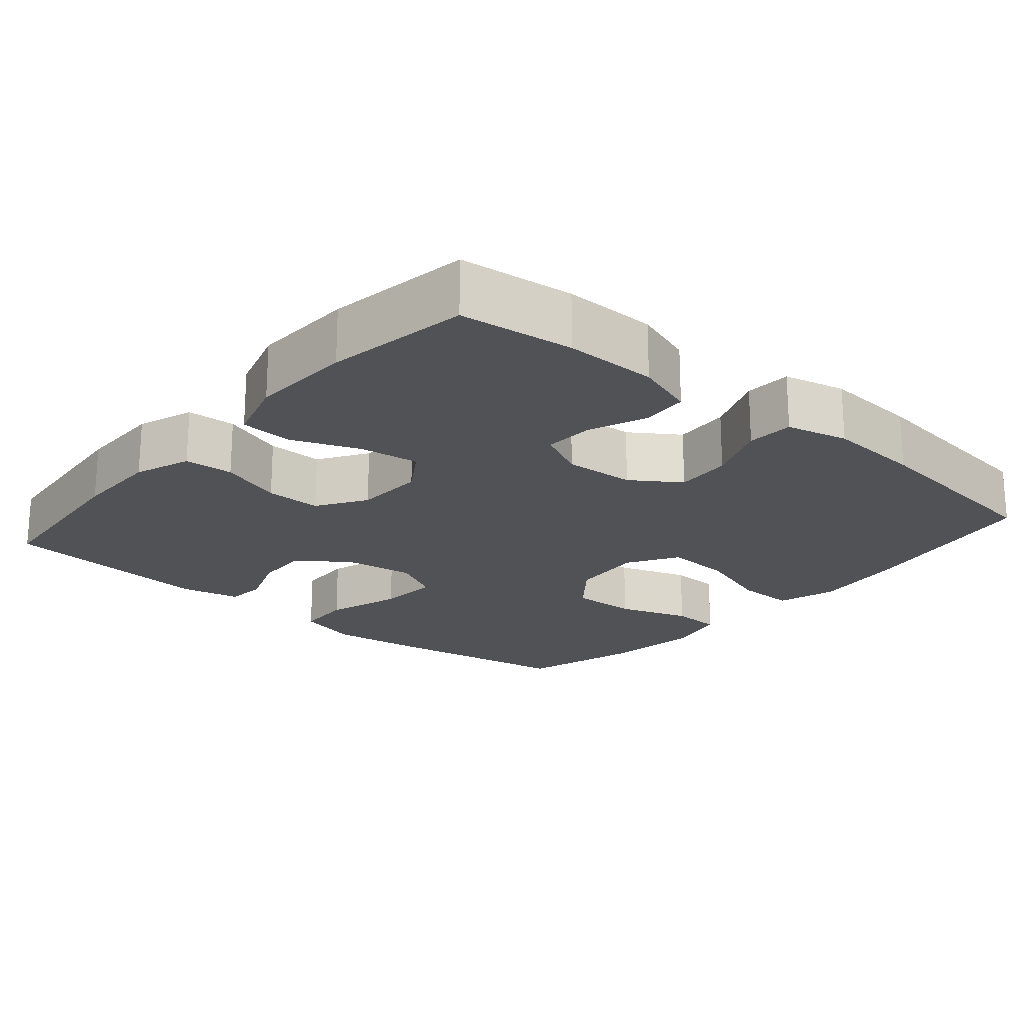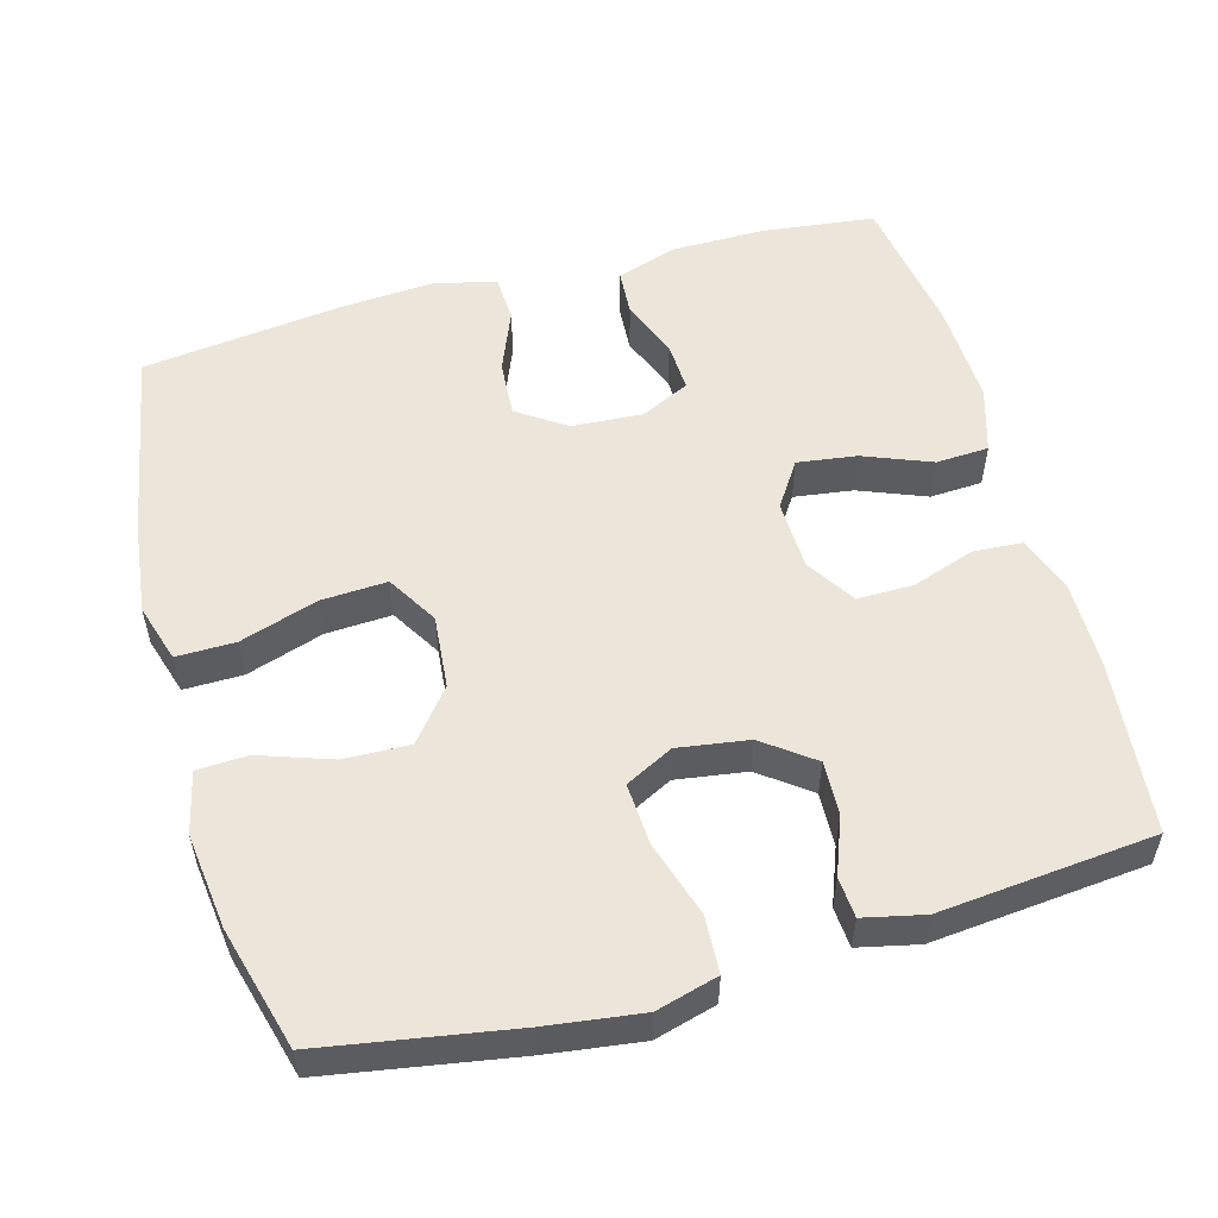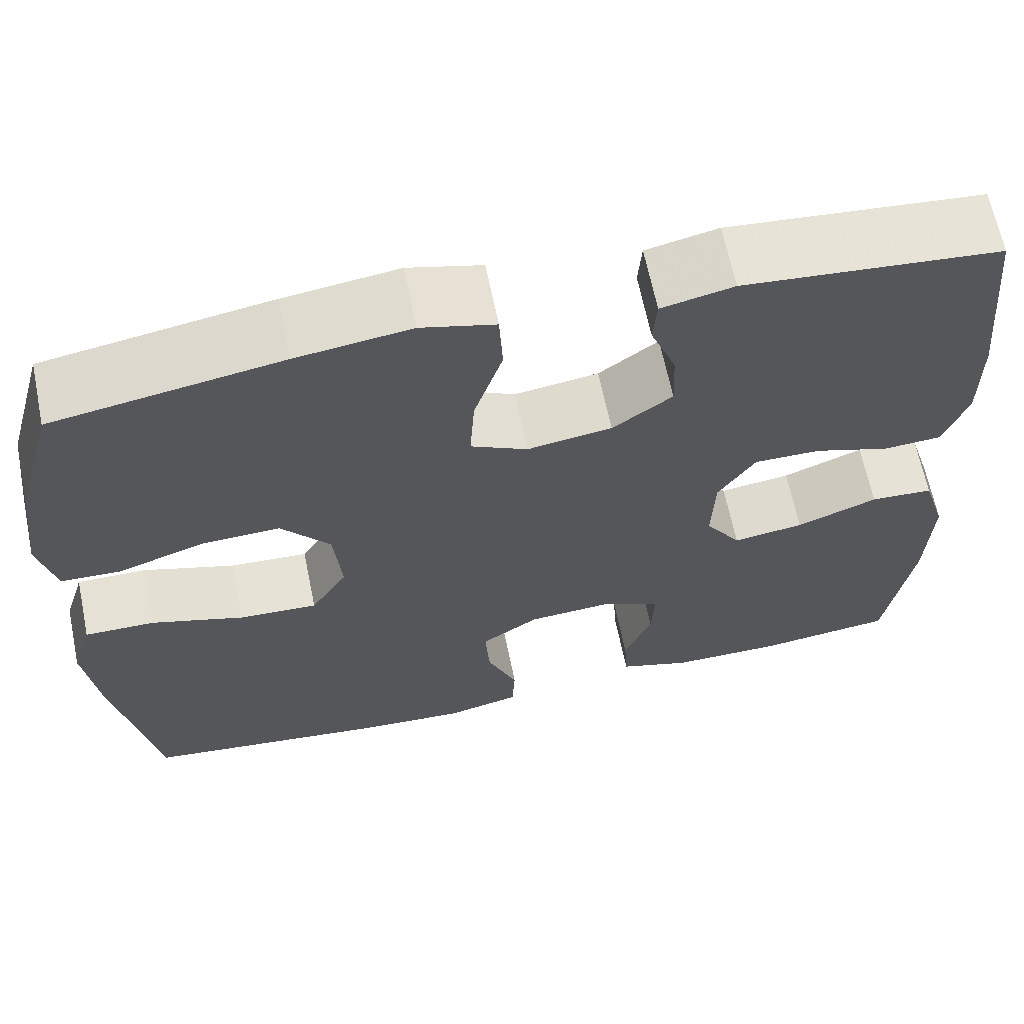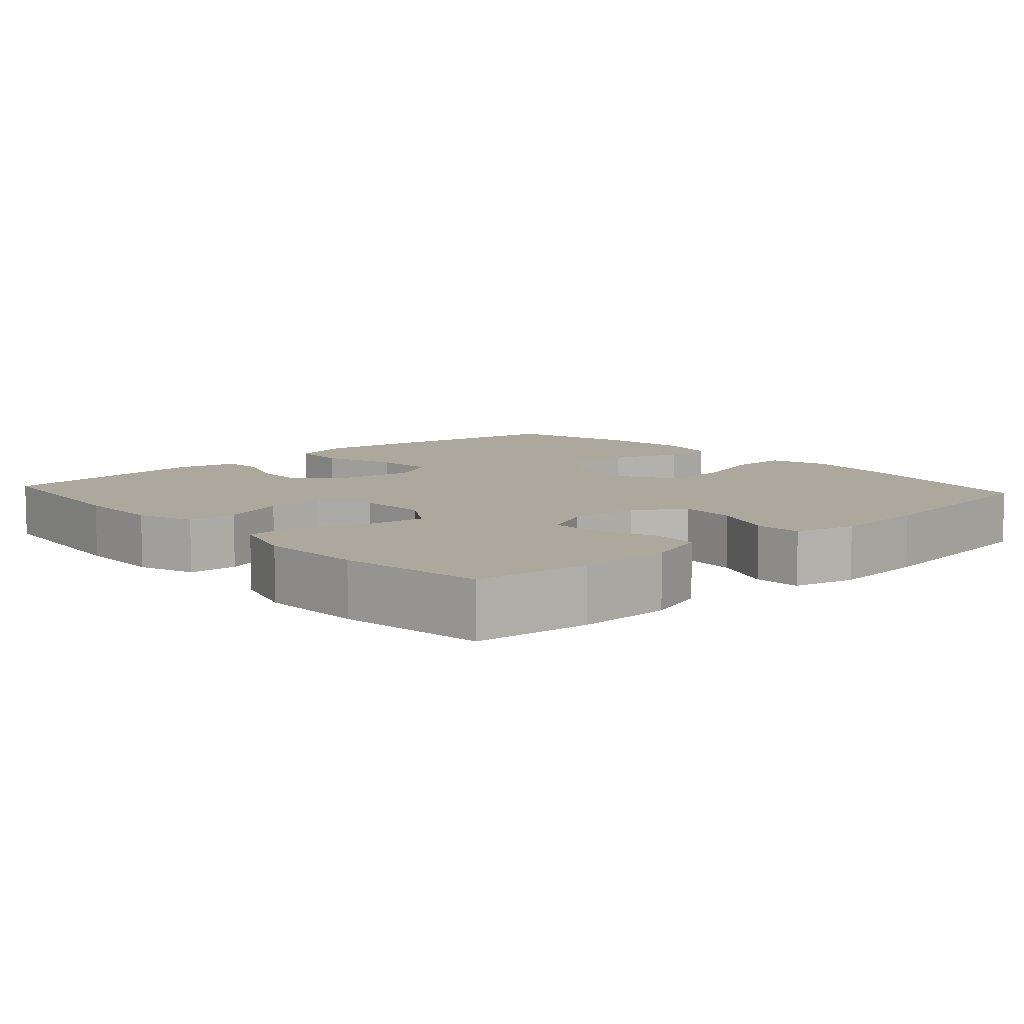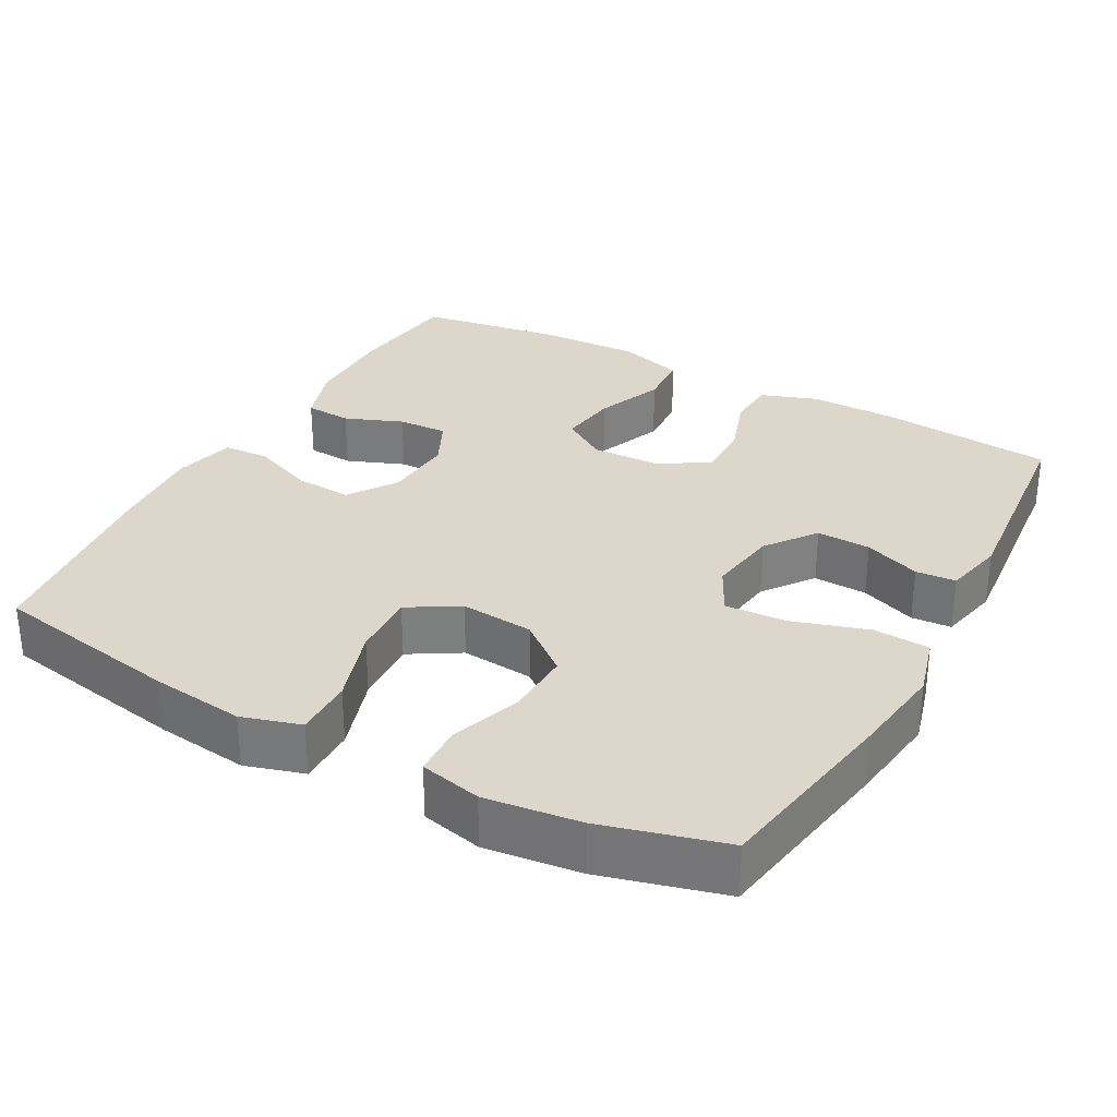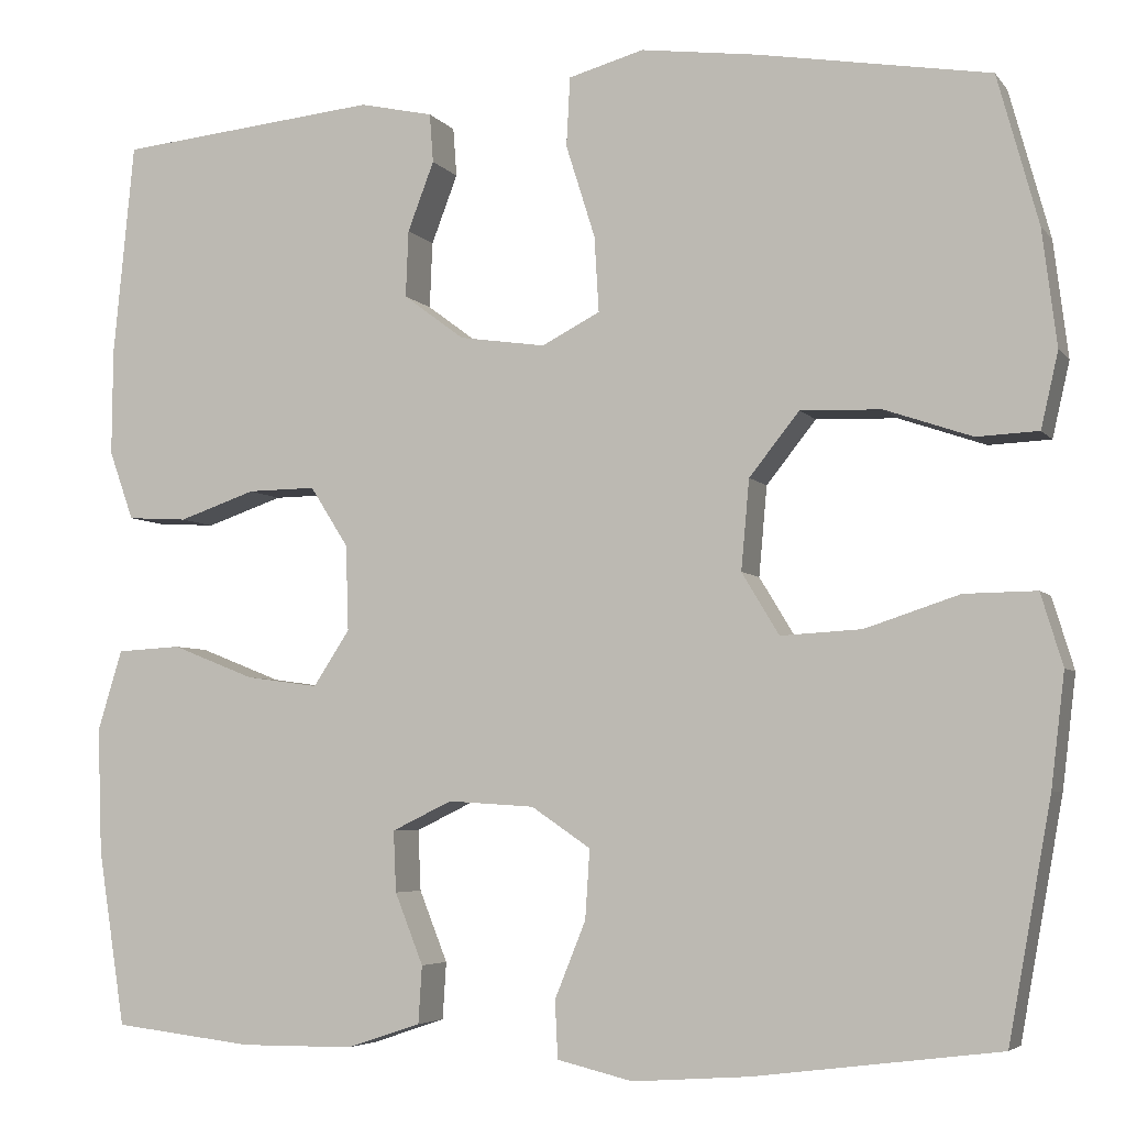
<metadata>
{"format":"obj","ext":"obj","renderer":"f3d","projection":"perspective","resolution":1024,"background":"white","views":[{"elev":-20.6,"azim":139.4,"up":"+Y"},{"elev":54.4,"azim":-15.5,"up":"+Y"},{"elev":65.1,"azim":-11.6,"up":"+Z"},{"elev":8.7,"azim":137.9,"up":"+Y"},{"elev":30.6,"azim":-61.2,"up":"+Y"},{"elev":-5.0,"azim":-160.4,"up":"+Z"}]}
</metadata>
<code>
v 0.5 0.07 0.5
v 0.523 0.07 0.265
v 0.524 0.07 0.148
v 0.497 0.07 0.072
v 0.431 0.07 0.068
v 0.346 0.07 0.097
v 0.271 0.07 0.098
v 0.229 0.07 0.032
v 0.226 0.07 -0.062
v 0.266 0.07 -0.123
v 0.346 0.07 -0.112
v 0.437 0.07 -0.076
v 0.508 0.07 -0.08
v 0.535 0.07 -0.169
v 0.53 0.07 -0.307
v 0.5 0.07 -0.5
v 0.346 0.07 -0.518
v 0.221 0.07 -0.517
v 0.14 0.07 -0.49
v 0.136 0.07 -0.427
v 0.167 0.07 -0.349
v 0.17 0.07 -0.282
v 0.104 0.07 -0.25
v 0.009 0.07 -0.256
v -0.056 0.07 -0.3
v -0.051 0.07 -0.376
v -0.017 0.07 -0.46
v -0.02 0.07 -0.523
v -0.103 0.07 -0.543
v -0.231 0.07 -0.534
v -0.5 0.07 -0.5
v -0.547 0.07 -0.241
v -0.562 0.07 -0.117
v -0.538 0.07 -0.038
v -0.459 0.07 -0.039
v -0.355 0.07 -0.073
v -0.266 0.07 -0.078
v -0.225 0.07 -0.01
v -0.234 0.07 0.089
v -0.289 0.07 0.158
v -0.378 0.07 0.155
v -0.474 0.07 0.122
v -0.542 0.07 0.125
v -0.561 0.07 0.208
v -0.545 0.07 0.336
v -0.5 0.07 0.5
v -0.245 0.07 0.543
v -0.117 0.07 0.56
v -0.034 0.07 0.537
v -0.03 0.07 0.461
v -0.062 0.07 0.359
v -0.067 0.07 0.276
v -0.003 0.07 0.243
v 0.092 0.07 0.257
v 0.159 0.07 0.307
v 0.156 0.07 0.38
v 0.127 0.07 0.456
v 0.131 0.07 0.51
v 0.212 0.07 0.528
v 0.5 0 0.5
v 0.523 0 0.265
v 0.524 0 0.148
v 0.497 0 0.072
v 0.431 0 0.068
v 0.346 0 0.097
v 0.271 0 0.098
v 0.229 0 0.032
v 0.226 0 -0.062
v 0.266 0 -0.123
v 0.346 0 -0.112
v 0.437 0 -0.076
v 0.508 0 -0.08
v 0.535 0 -0.169
v 0.53 0 -0.307
v 0.5 0 -0.5
v 0.346 0 -0.518
v 0.221 0 -0.517
v 0.14 0 -0.49
v 0.136 0 -0.427
v 0.167 0 -0.349
v 0.17 0 -0.282
v 0.104 0 -0.25
v 0.009 0 -0.256
v -0.056 0 -0.3
v -0.051 0 -0.376
v -0.017 0 -0.46
v -0.02 0 -0.523
v -0.103 0 -0.543
v -0.231 0 -0.534
v -0.5 0 -0.5
v -0.547 0 -0.241
v -0.562 0 -0.117
v -0.538 0 -0.038
v -0.459 0 -0.039
v -0.355 0 -0.073
v -0.266 0 -0.078
v -0.225 0 -0.01
v -0.234 0 0.089
v -0.289 0 0.158
v -0.378 0 0.155
v -0.474 0 0.122
v -0.542 0 0.125
v -0.561 0 0.208
v -0.545 0 0.336
v -0.5 0 0.5
v -0.245 0 0.543
v -0.117 0 0.56
v -0.034 0 0.537
v -0.03 0 0.461
v -0.062 0 0.359
v -0.067 0 0.276
v -0.003 0 0.243
v 0.092 0 0.257
v 0.159 0 0.307
v 0.156 0 0.38
v 0.127 0 0.456
v 0.131 0 0.51
v 0.212 0 0.528
f 56 57 58 59
f 55 56 59 1
f 54 55 1 2
f 53 54 2 3
f 48 49 50 51
f 48 51 52
f 47 48 52
f 46 47 52
f 45 46 52
f 44 45 52 53
f 41 42 43 44
f 40 41 44 53
f 33 34 35 36
f 33 36 37
f 32 33 37
f 31 32 37
f 30 31 37 38
f 26 27 28 29
f 25 26 29 30
f 18 19 20 21
f 18 21 22
f 17 18 22
f 16 17 22
f 15 16 22
f 14 15 22 23
f 11 12 13 14
f 10 11 14 23
f 3 4 5 6
f 3 6 7
f 39 40 53 3
f 25 30 38
f 24 25 38 39
f 9 10 23 24
f 8 9 24 39
f 7 8 39
f 3 7 39
f 118 117 116 115
f 60 118 115 114
f 61 60 114 113
f 62 61 113 112
f 110 109 108 107
f 111 110 107
f 111 107 106
f 111 106 105
f 111 105 104
f 112 111 104 103
f 103 102 101 100
f 112 103 100 99
f 95 94 93 92
f 96 95 92
f 96 92 91
f 96 91 90
f 97 96 90 89
f 88 87 86 85
f 89 88 85 84
f 80 79 78 77
f 81 80 77
f 81 77 76
f 81 76 75
f 81 75 74
f 82 81 74 73
f 73 72 71 70
f 82 73 70 69
f 65 64 63 62
f 66 65 62
f 62 112 99 98
f 97 89 84
f 98 97 84 83
f 83 82 69 68
f 98 83 68 67
f 98 67 66
f 98 66 62
f 1 60 61 2
f 2 61 62 3
f 3 62 63 4
f 4 63 64 5
f 5 64 65 6
f 6 65 66 7
f 7 66 67 8
f 8 67 68 9
f 9 68 69 10
f 10 69 70 11
f 11 70 71 12
f 12 71 72 13
f 13 72 73 14
f 14 73 74 15
f 15 74 75 16
f 16 75 76 17
f 17 76 77 18
f 18 77 78 19
f 19 78 79 20
f 20 79 80 21
f 21 80 81 22
f 22 81 82 23
f 23 82 83 24
f 24 83 84 25
f 25 84 85 26
f 26 85 86 27
f 27 86 87 28
f 28 87 88 29
f 29 88 89 30
f 30 89 90 31
f 31 90 91 32
f 32 91 92 33
f 33 92 93 34
f 34 93 94 35
f 35 94 95 36
f 36 95 96 37
f 37 96 97 38
f 38 97 98 39
f 39 98 99 40
f 40 99 100 41
f 41 100 101 42
f 42 101 102 43
f 43 102 103 44
f 44 103 104 45
f 45 104 105 46
f 46 105 106 47
f 47 106 107 48
f 48 107 108 49
f 49 108 109 50
f 50 109 110 51
f 51 110 111 52
f 52 111 112 53
f 53 112 113 54
f 54 113 114 55
f 55 114 115 56
f 56 115 116 57
f 57 116 117 58
f 58 117 118 59
f 59 118 60 1

</code>
